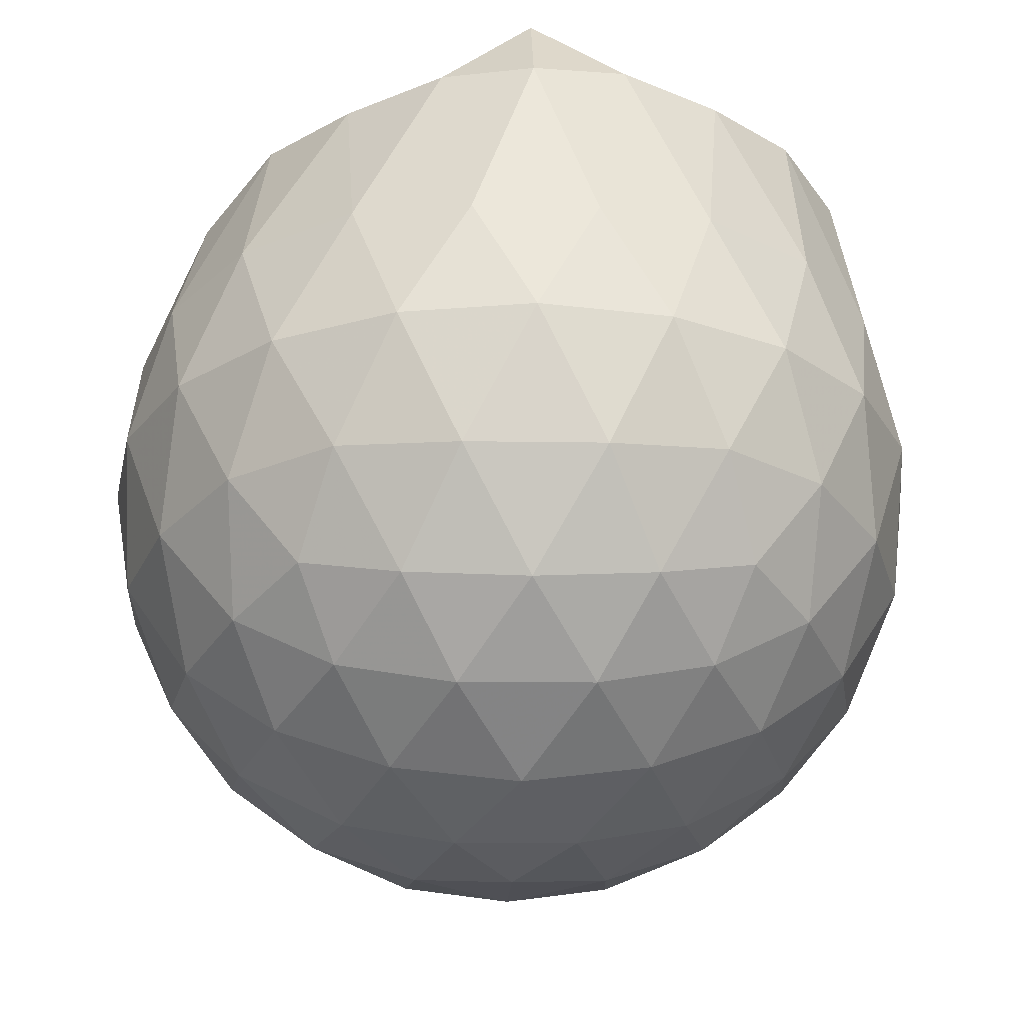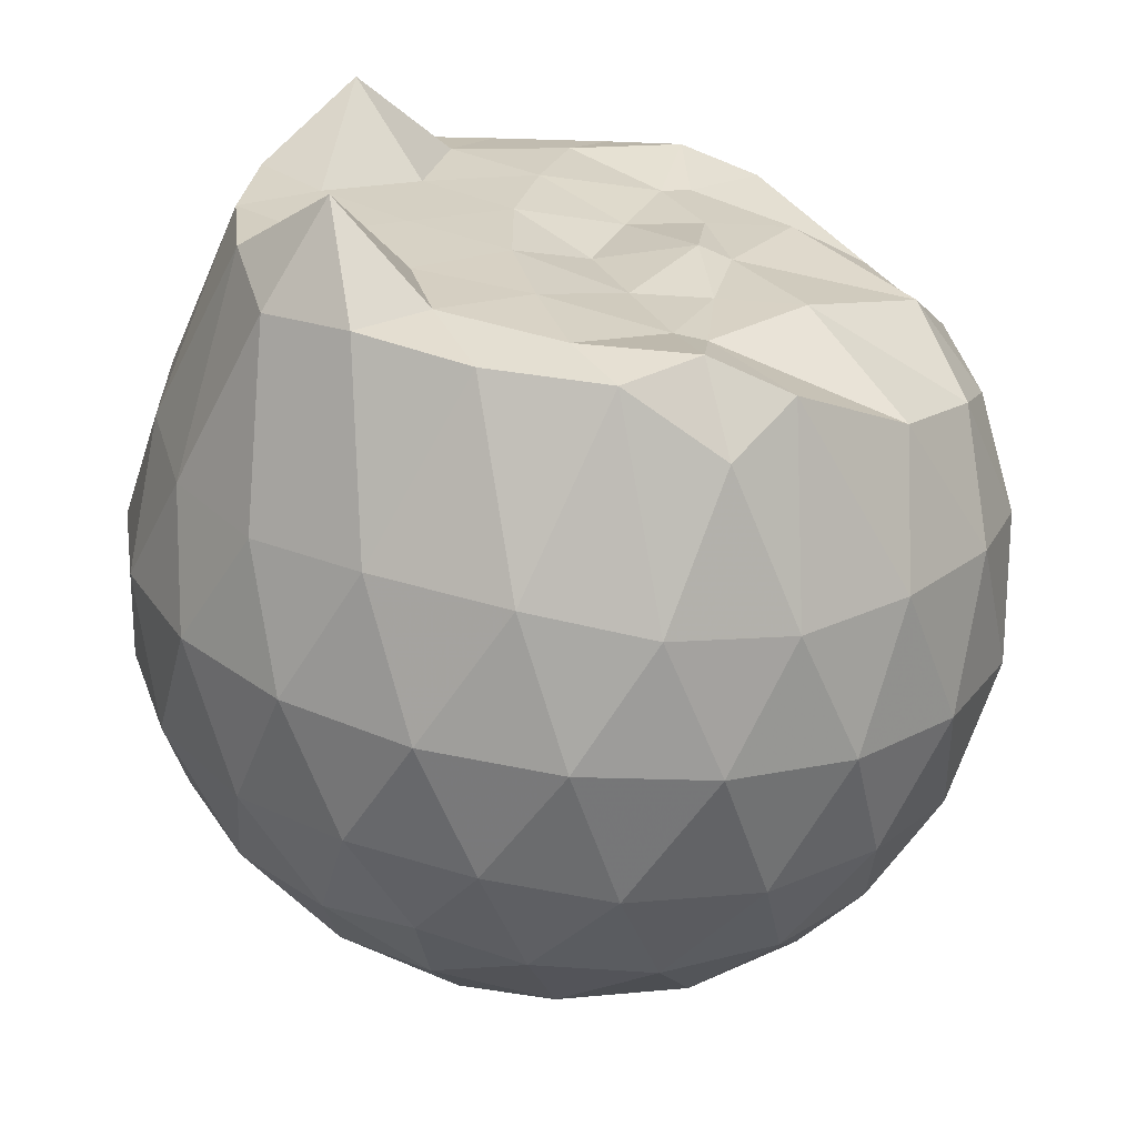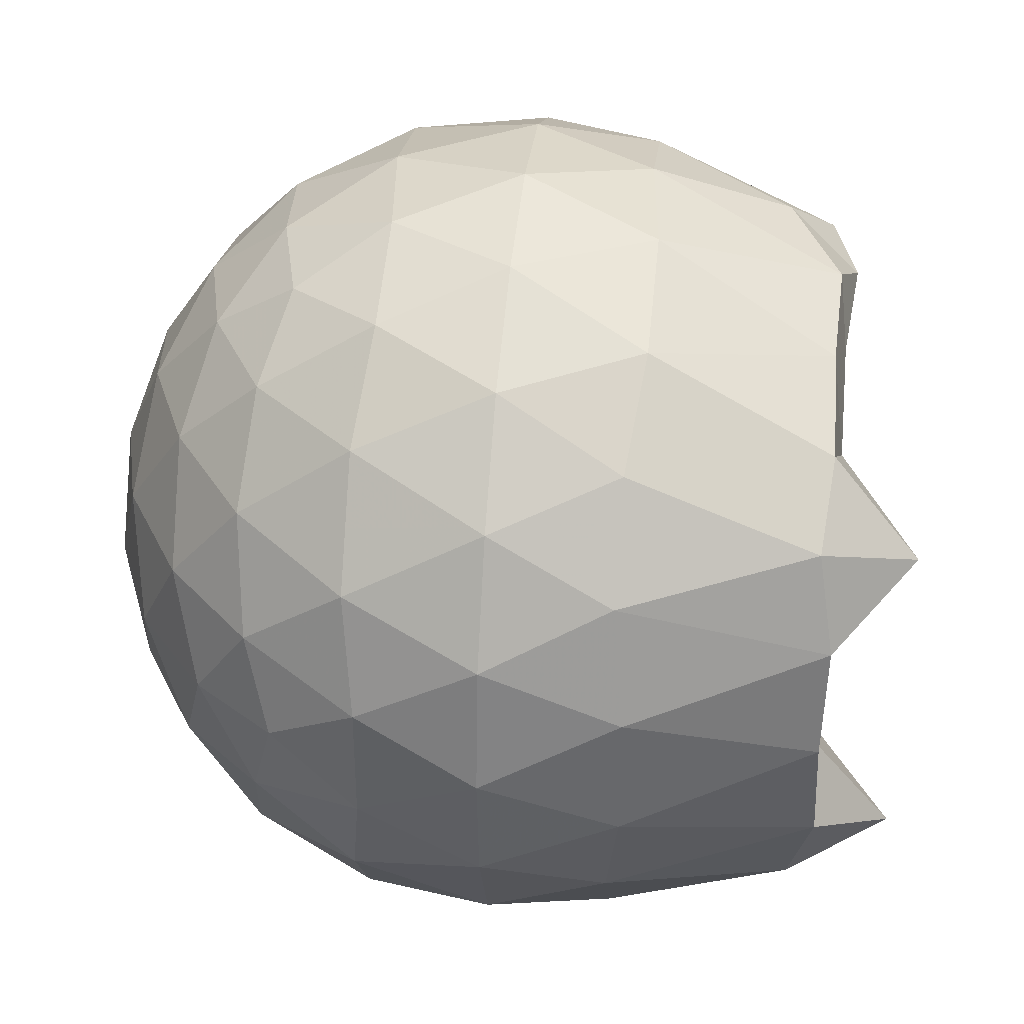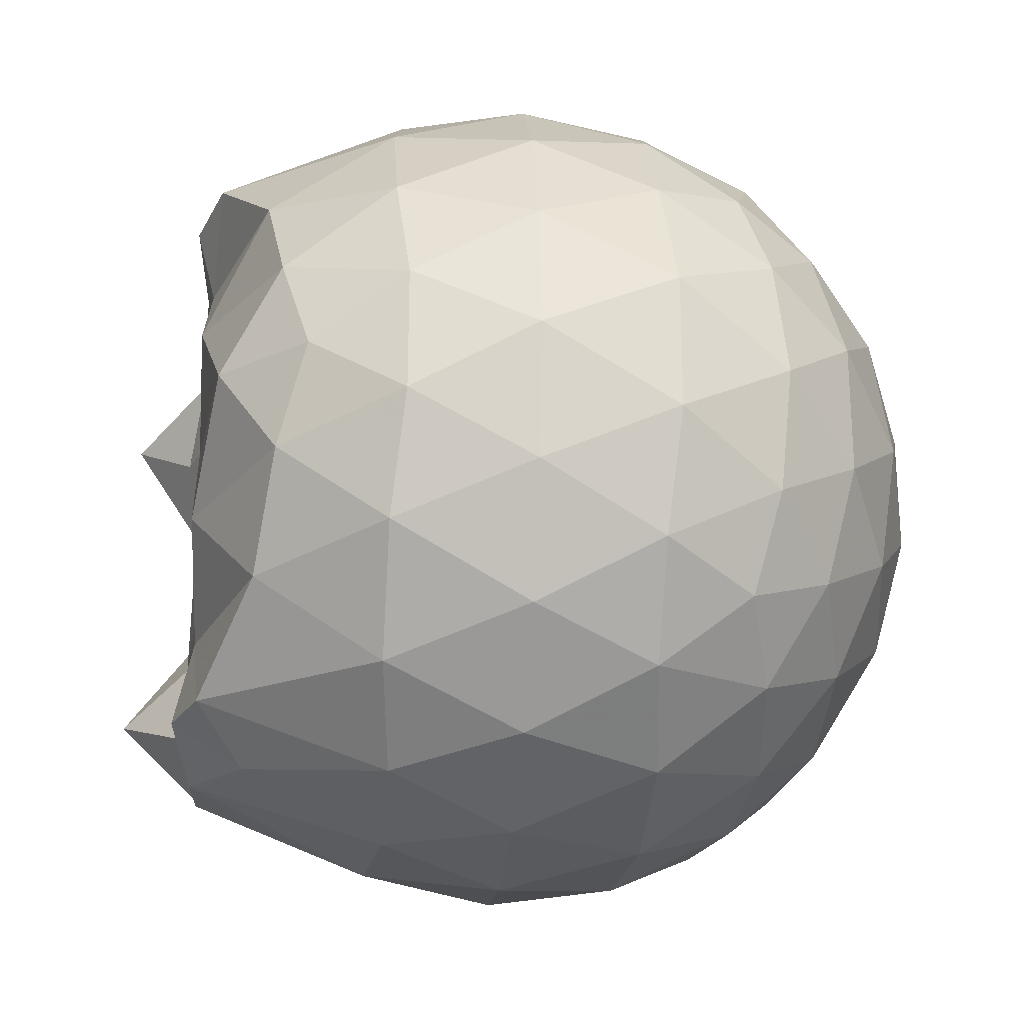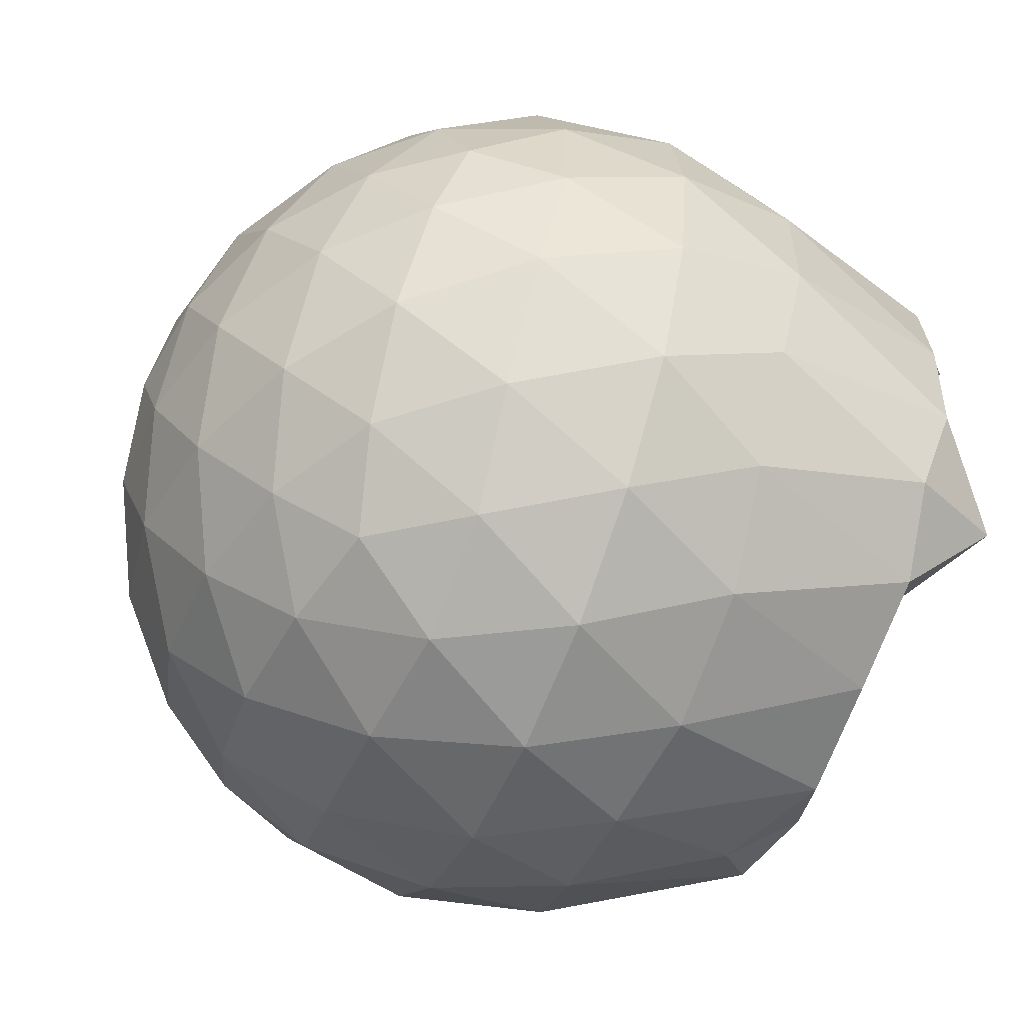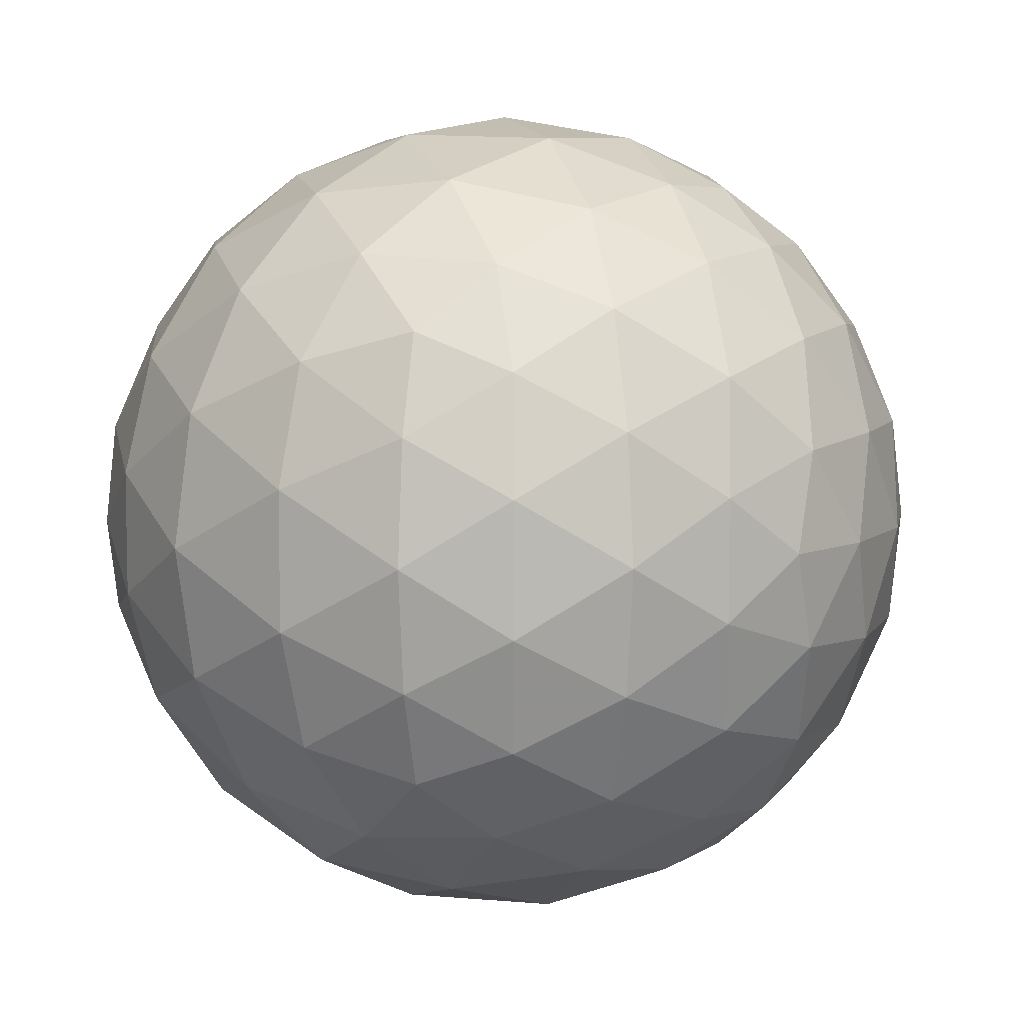
<metadata>
{"format":"obj","ext":"obj","renderer":"f3d","projection":"perspective","resolution":1024,"background":"white","views":[{"elev":-25.8,"azim":-128.1,"up":"+Z"},{"elev":-63.7,"azim":-6.3,"up":"+Y"},{"elev":37.9,"azim":-83.8,"up":"+Y"},{"elev":-24.6,"azim":84.7,"up":"+Y"},{"elev":-58.8,"azim":-112.1,"up":"+Y"},{"elev":7.5,"azim":138.4,"up":"+Y"}]}
</metadata>
<code>
v -1.512 -0.01572 0.9532
v -1.479 -0.01612 -0.7623
v -0.6228 -0.01591 0.7384
v -0.6939 0.2095 0.8019
v -0.8527 0.4531 0.8409
v -1.114 0.6527 0.9607
v -1.235 0.7702 0.8529
v -1.469 0.7378 0.9772
v -1.744 0.6958 0.9686
v -1.994 0.5994 0.9778
v -2.18 0.4676 0.9591
v -2.252 0.2471 0.9979
v -2.281 -0.01616 0.9899
v -2.252 -0.2795 0.9978
v -2.18 -0.5001 0.9439
v -1.994 -0.6318 0.9779
v -1.744 -0.7283 0.9687
v -1.469 -0.7701 0.9773
v -1.235 -0.8023 0.8526
v -1.113 -0.6848 0.96
v -0.8525 -0.4853 0.8408
v -0.6936 -0.2418 0.8019
v -0.5379 0.1281 0.522
v -0.6339 0.3986 0.5503
v -0.823 0.6537 0.5508
v -1.054 0.8254 0.5242
v -1.331 0.9107 0.5255
v -1.621 0.899 0.5556
v -1.926 0.7973 0.5551
v -2.162 0.6328 0.5241
v -2.334 0.4018 0.5219
v -2.413 0.1364 0.5514
v -2.413 -0.1688 0.5516
v -2.334 -0.4339 0.5216
v -2.162 -0.665 0.5239
v -1.925 -0.8294 0.555
v -1.621 -0.9312 0.5553
v -1.331 -0.943 0.5251
v -1.054 -0.8577 0.5248
v -0.8229 -0.6861 0.5512
v -0.6338 -0.4307 0.5508
v -0.5378 -0.1604 0.5223
v -0.5287 0.2901 0.2362
v -0.671 0.566 0.2363
v -0.8927 0.7841 0.2368
v -1.172 0.9225 0.2374
v -1.482 0.9672 0.2382
v -1.793 0.914 0.2386
v -2.072 0.7691 0.2376
v -2.293 0.5502 0.2377
v -2.434 0.2787 0.2364
v -2.481 -0.0162 0.2374
v -2.434 -0.311 0.2362
v -2.293 -0.5823 0.2379
v -2.072 -0.8013 0.2374
v -1.793 -0.9462 0.2385
v -1.482 -0.9995 0.2381
v -1.172 -0.9548 0.2374
v -0.8927 -0.8163 0.2367
v -0.671 -0.5982 0.2364
v -0.5288 -0.3224 0.2361
v -0.4799 -0.01614 0.2359
v -0.6246 0.4191 -0.05109
v -0.7968 0.6534 -0.05043
v -1.036 0.8166 -0.07809
v -1.343 0.9124 -0.07709
v -1.636 0.9147 -0.04797
v -1.916 0.821 -0.04676
v -2.148 0.6446 -0.07337
v -2.339 0.3895 -0.07311
v -2.432 0.1241 -0.0429
v -2.432 -0.1562 -0.04284
v -2.339 -0.4218 -0.07309
v -2.148 -0.6768 -0.07337
v -1.916 -0.8533 -0.04678
v -1.636 -0.9469 -0.04799
v -1.343 -0.9446 -0.0771
v -1.036 -0.8488 -0.07812
v -0.7968 -0.6856 -0.0504
v -0.6246 -0.4514 -0.05111
v -0.5405 -0.1755 -0.07955
v -0.5406 0.1433 -0.07956
v -0.7743 0.4899 -0.2643
v -0.9646 0.6343 -0.321
v -1.226 0.7517 -0.3438
v -1.509 0.8045 -0.3184
v -1.751 0.7947 -0.2598
v -1.95 0.6586 -0.3149
v -2.146 0.4503 -0.3363
v -2.287 0.2065 -0.3101
v -2.353 -0.01614 -0.253
v -2.287 -0.2388 -0.3101
v -2.146 -0.4825 -0.3363
v -1.95 -0.6908 -0.3149
v -1.751 -0.827 -0.2598
v -1.509 -0.8367 -0.3184
v -1.226 -0.7839 -0.3438
v -0.9646 -0.6666 -0.321
v -0.7743 -0.5221 -0.2643
v -0.6935 -0.2981 -0.3218
v -0.6598 -0.01612 -0.3458
v -0.6935 0.2659 -0.3218
v -0.8015 -0.01625 0.9371
v -1.065 0.2255 0.9899
v -1.282 0.4488 0.975
v -1.303 0.6395 1.021
v -1.565 0.5928 0.9976
v -1.839 0.491 0.999
v -2.065 0.3838 1.179
v -2.11 0.1209 0.9948
v -2.111 -0.1537 0.9957
v -2.066 -0.4165 1.178
v -1.839 -0.5242 0.999
v -1.565 -0.6252 0.9976
v -1.304 -0.6721 1.021
v -1.283 -0.481 0.9751
v -1.065 -0.2576 0.99
v -1.212 -0.01651 0.9851
v -1.26 0.2169 0.9801
v -1.352 0.4239 0.9743
v -1.634 0.359 1.003
v -1.895 0.2598 0.9934
v -1.913 -0.01597 0.9958
v -1.895 -0.2923 0.9935
v -1.634 -0.3914 1.003
v -1.352 -0.4565 0.9742
v -1.26 -0.2486 0.9798
v -1.288 -0.01628 1.01
v -1.437 0.1964 0.9642
v -1.688 0.115 1.002
v -1.688 -0.1468 1.002
v -1.437 -0.2285 0.9639
v -0.8913 0.4051 -0.4581
v -1.133 0.5374 -0.5203
v -1.429 0.6303 -0.5186
v -1.705 0.66 -0.4534
v -1.91 0.4734 -0.5139
v -2.092 0.2271 -0.5109
v -2.209 -0.01613 -0.4462
v -2.092 -0.2593 -0.5109
v -1.91 -0.5056 -0.5139
v -1.705 -0.6922 -0.4534
v -1.429 -0.6625 -0.5186
v -1.133 -0.5696 -0.5203
v -0.8913 -0.4373 -0.4581
v -0.8376 -0.1693 -0.5214
v -0.8376 0.1371 -0.5214
v -1.07 0.2761 -0.6308
v -1.347 0.3832 -0.6693
v -1.636 0.454 -0.6266
v -1.827 0.2287 -0.664
v -1.987 -0.01612 -0.6215
v -1.827 -0.2609 -0.664
v -1.636 -0.4862 -0.6266
v -1.347 -0.4155 -0.6693
v -1.07 -0.3084 -0.6308
v -1.051 -0.01612 -0.671
v -1.282 0.1241 -0.7346
v -1.555 0.2101 -0.7322
v -1.723 -0.01612 -0.73
v -1.555 -0.2423 -0.7322
v -1.282 -0.1562 -0.7346
f 3 23 4
f 4 23 24
f 4 24 5
f 5 24 25
f 5 25 6
f 6 25 26
f 6 26 7
f 7 26 27
f 7 27 8
f 8 27 28
f 8 28 9
f 9 28 29
f 9 29 10
f 10 29 30
f 10 30 11
f 11 30 31
f 11 31 12
f 12 31 32
f 12 32 13
f 13 32 33
f 13 33 14
f 14 33 34
f 14 34 15
f 15 34 35
f 15 35 16
f 16 35 36
f 16 36 17
f 17 36 37
f 17 37 18
f 18 37 38
f 18 38 19
f 19 38 39
f 19 39 20
f 20 39 40
f 20 40 21
f 21 40 41
f 21 41 22
f 22 41 42
f 22 42 3
f 3 42 23
f 23 43 24
f 24 43 44
f 24 44 25
f 25 44 45
f 25 45 26
f 26 45 46
f 26 46 27
f 27 46 47
f 27 47 28
f 28 47 48
f 28 48 29
f 29 48 49
f 29 49 30
f 30 49 50
f 30 50 31
f 31 50 51
f 31 51 32
f 32 51 52
f 32 52 33
f 33 52 53
f 33 53 34
f 34 53 54
f 34 54 35
f 35 54 55
f 35 55 36
f 36 55 56
f 36 56 37
f 37 56 57
f 37 57 38
f 38 57 58
f 38 58 39
f 39 58 59
f 39 59 40
f 40 59 60
f 40 60 41
f 41 60 61
f 41 61 42
f 42 61 62
f 42 62 23
f 23 62 43
f 43 63 44
f 44 63 64
f 44 64 45
f 45 64 65
f 45 65 46
f 46 65 66
f 46 66 47
f 47 66 67
f 47 67 48
f 48 67 68
f 48 68 49
f 49 68 69
f 49 69 50
f 50 69 70
f 50 70 51
f 51 70 71
f 51 71 52
f 52 71 72
f 52 72 53
f 53 72 73
f 53 73 54
f 54 73 74
f 54 74 55
f 55 74 75
f 55 75 56
f 56 75 76
f 56 76 57
f 57 76 77
f 57 77 58
f 58 77 78
f 58 78 59
f 59 78 79
f 59 79 60
f 60 79 80
f 60 80 61
f 61 80 81
f 61 81 62
f 62 81 82
f 62 82 43
f 43 82 63
f 63 83 64
f 64 83 84
f 64 84 65
f 65 84 85
f 65 85 66
f 66 85 86
f 66 86 67
f 67 86 87
f 67 87 68
f 68 87 88
f 68 88 69
f 69 88 89
f 69 89 70
f 70 89 90
f 70 90 71
f 71 90 91
f 71 91 72
f 72 91 92
f 72 92 73
f 73 92 93
f 73 93 74
f 74 93 94
f 74 94 75
f 75 94 95
f 75 95 76
f 76 95 96
f 76 96 77
f 77 96 97
f 77 97 78
f 78 97 98
f 78 98 79
f 79 98 99
f 79 99 80
f 80 99 100
f 80 100 81
f 81 100 101
f 81 101 82
f 82 101 102
f 82 102 63
f 63 102 83
f 103 104 118
f 104 119 118
f 104 105 119
f 105 120 119
f 105 106 120
f 106 107 120
f 107 121 120
f 107 108 121
f 108 122 121
f 108 109 122
f 109 110 122
f 110 123 122
f 110 111 123
f 111 124 123
f 111 112 124
f 112 113 124
f 113 125 124
f 113 114 125
f 114 126 125
f 114 115 126
f 115 116 126
f 116 127 126
f 116 117 127
f 117 118 127
f 117 103 118
f 118 119 128
f 119 129 128
f 119 120 129
f 120 121 129
f 121 130 129
f 121 122 130
f 122 123 130
f 123 131 130
f 123 124 131
f 124 125 131
f 125 132 131
f 125 126 132
f 126 127 132
f 127 128 132
f 127 118 128
f 133 148 134
f 134 148 149
f 134 149 135
f 135 149 150
f 135 150 136
f 136 150 137
f 137 150 151
f 137 151 138
f 138 151 152
f 138 152 139
f 139 152 140
f 140 152 153
f 140 153 141
f 141 153 154
f 141 154 142
f 142 154 143
f 143 154 155
f 143 155 144
f 144 155 156
f 144 156 145
f 145 156 146
f 146 156 157
f 146 157 147
f 147 157 148
f 147 148 133
f 148 158 149
f 149 158 159
f 149 159 150
f 150 159 151
f 151 159 160
f 151 160 152
f 152 160 153
f 153 160 161
f 153 161 154
f 154 161 155
f 155 161 162
f 155 162 156
f 156 162 157
f 157 162 158
f 157 158 148
f 3 4 103
f 103 4 104
f 4 5 104
f 104 5 105
f 5 6 105
f 105 6 106
f 6 7 106
f 7 8 106
f 106 8 107
f 8 9 107
f 107 9 108
f 9 10 108
f 108 10 109
f 10 11 109
f 11 12 109
f 109 12 110
f 12 13 110
f 110 13 111
f 13 14 111
f 111 14 112
f 14 15 112
f 15 16 112
f 112 16 113
f 16 17 113
f 113 17 114
f 17 18 114
f 114 18 115
f 18 19 115
f 19 20 115
f 115 20 116
f 20 21 116
f 116 21 117
f 21 22 117
f 117 22 103
f 22 3 103
f 83 133 84
f 84 133 134
f 84 134 85
f 85 134 135
f 85 135 86
f 86 135 136
f 86 136 87
f 87 136 88
f 88 136 137
f 88 137 89
f 89 137 138
f 89 138 90
f 90 138 139
f 90 139 91
f 91 139 92
f 92 139 140
f 92 140 93
f 93 140 141
f 93 141 94
f 94 141 142
f 94 142 95
f 95 142 96
f 96 142 143
f 96 143 97
f 97 143 144
f 97 144 98
f 98 144 145
f 98 145 99
f 99 145 100
f 100 145 146
f 100 146 101
f 101 146 147
f 101 147 102
f 102 147 133
f 102 133 83
f 128 129 1
f 129 130 1
f 130 131 1
f 131 132 1
f 132 128 1
f 159 158 2
f 160 159 2
f 161 160 2
f 162 161 2
f 158 162 2

</code>
